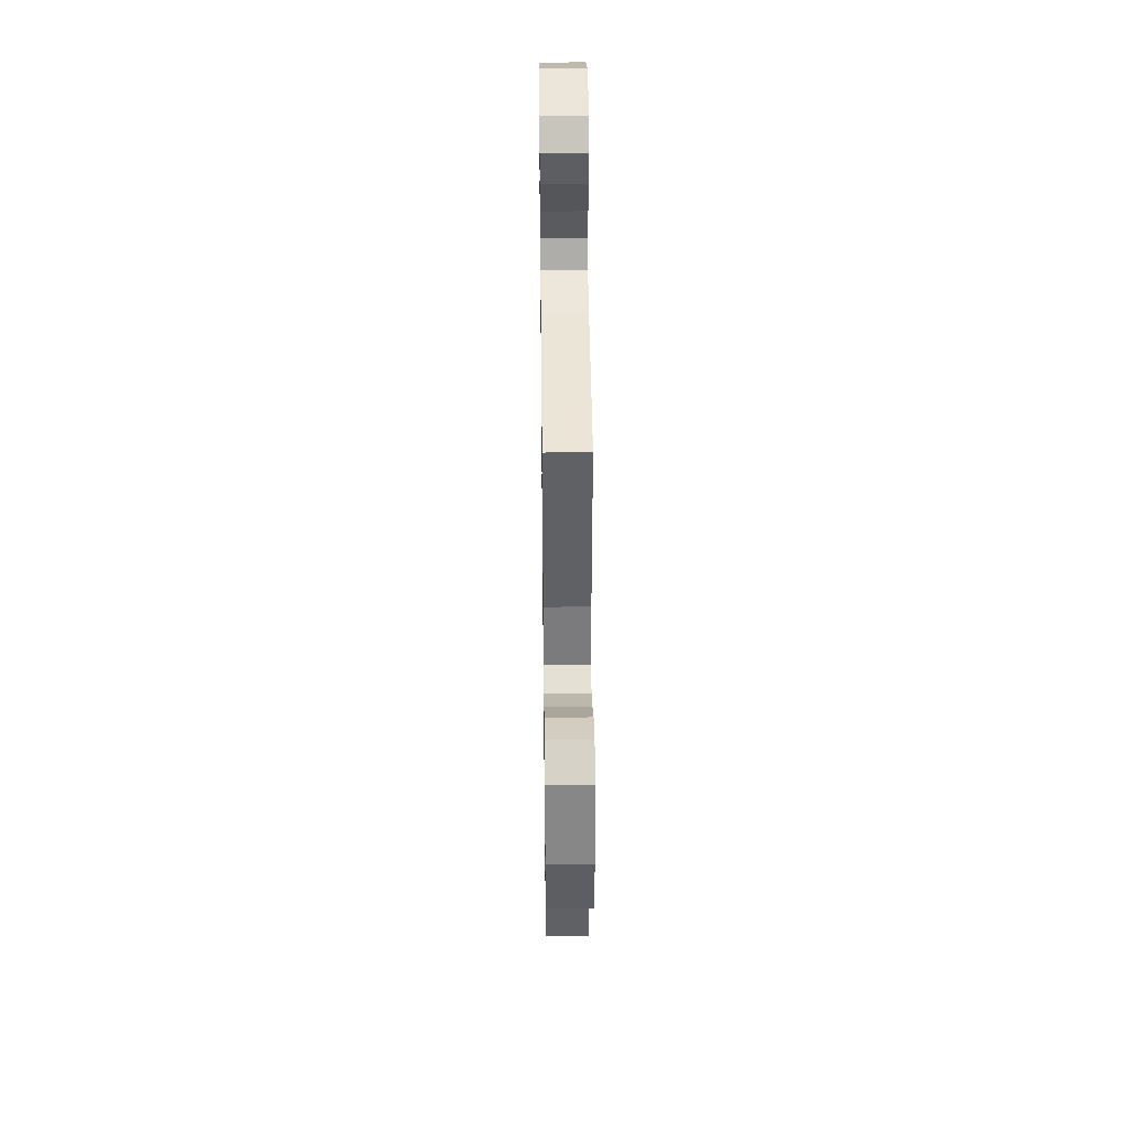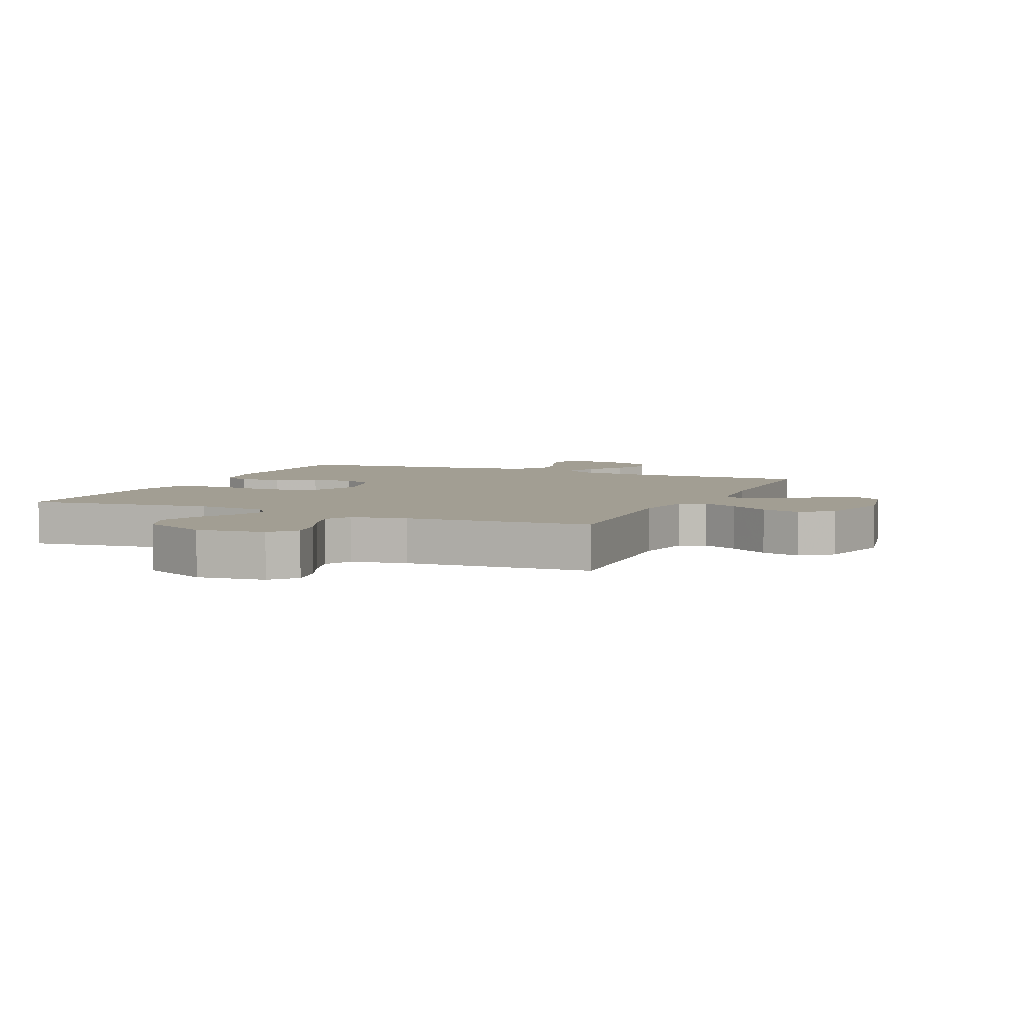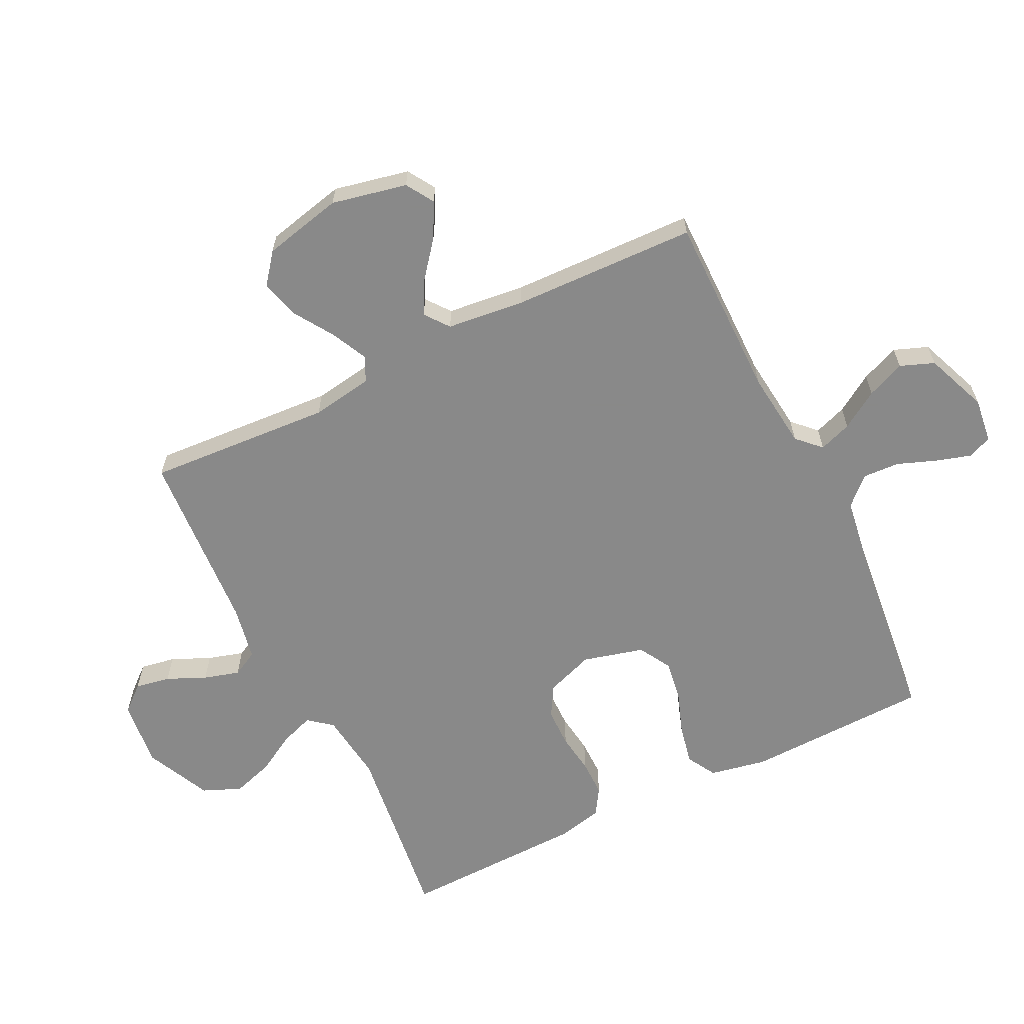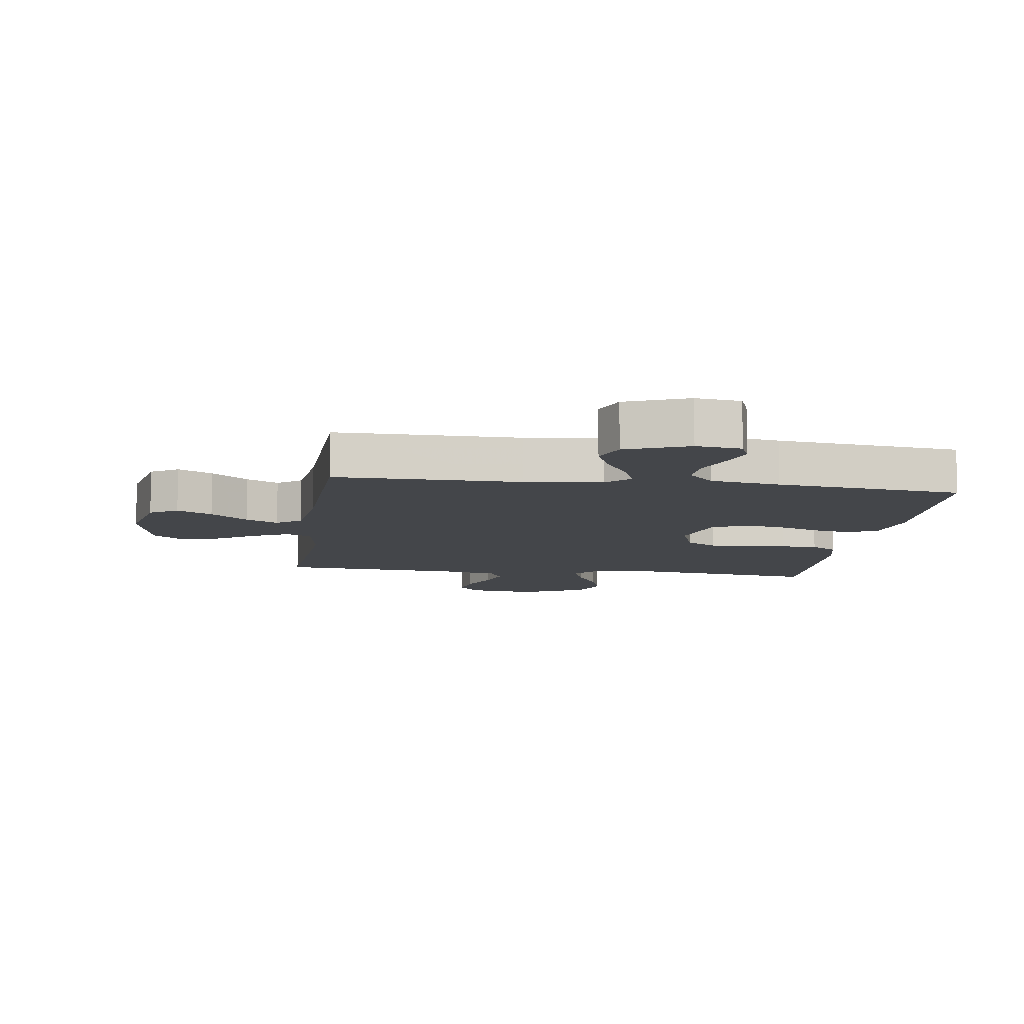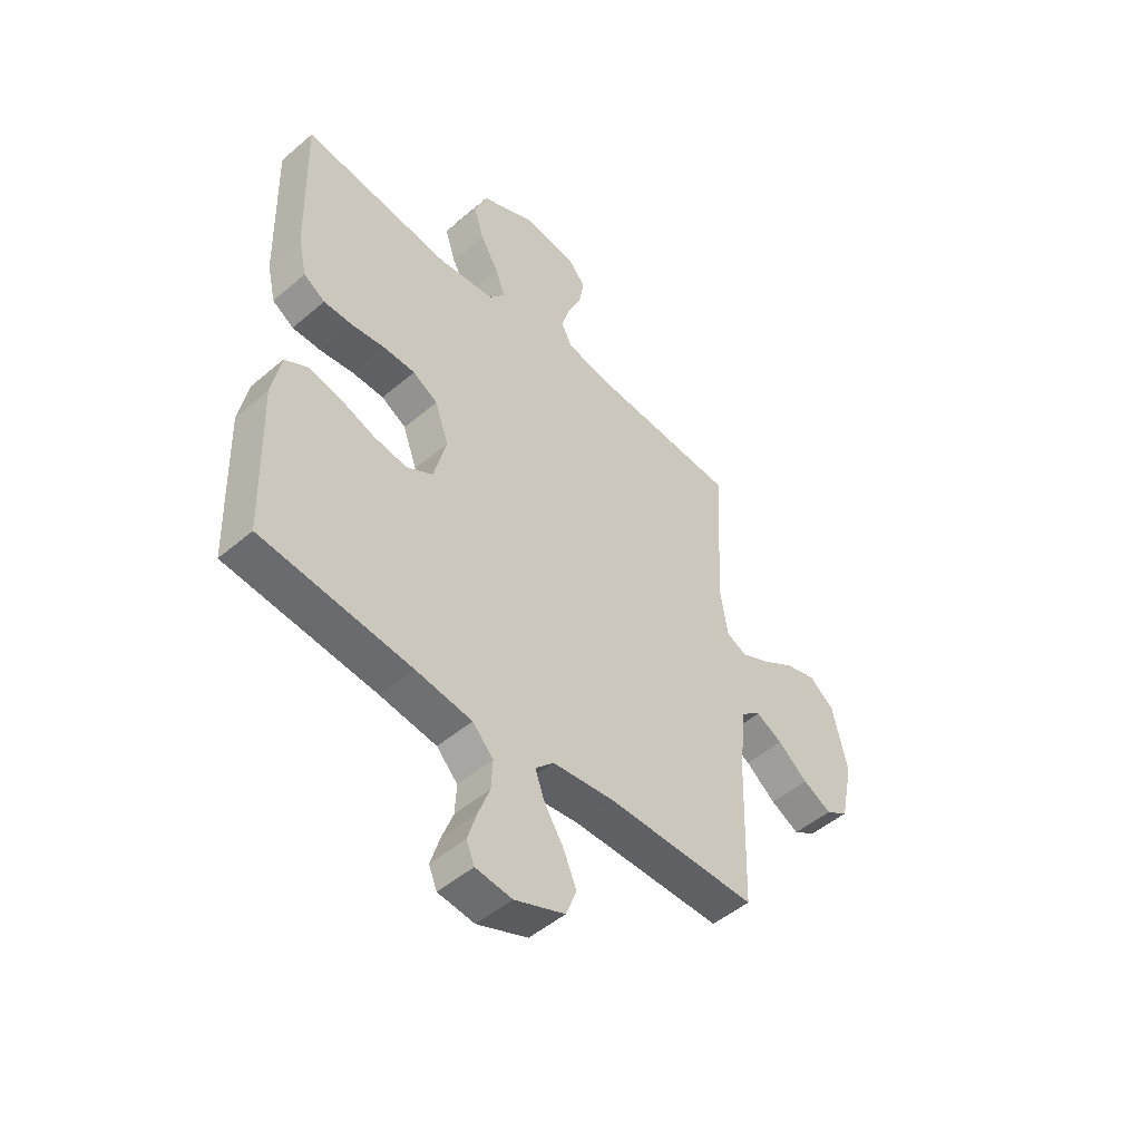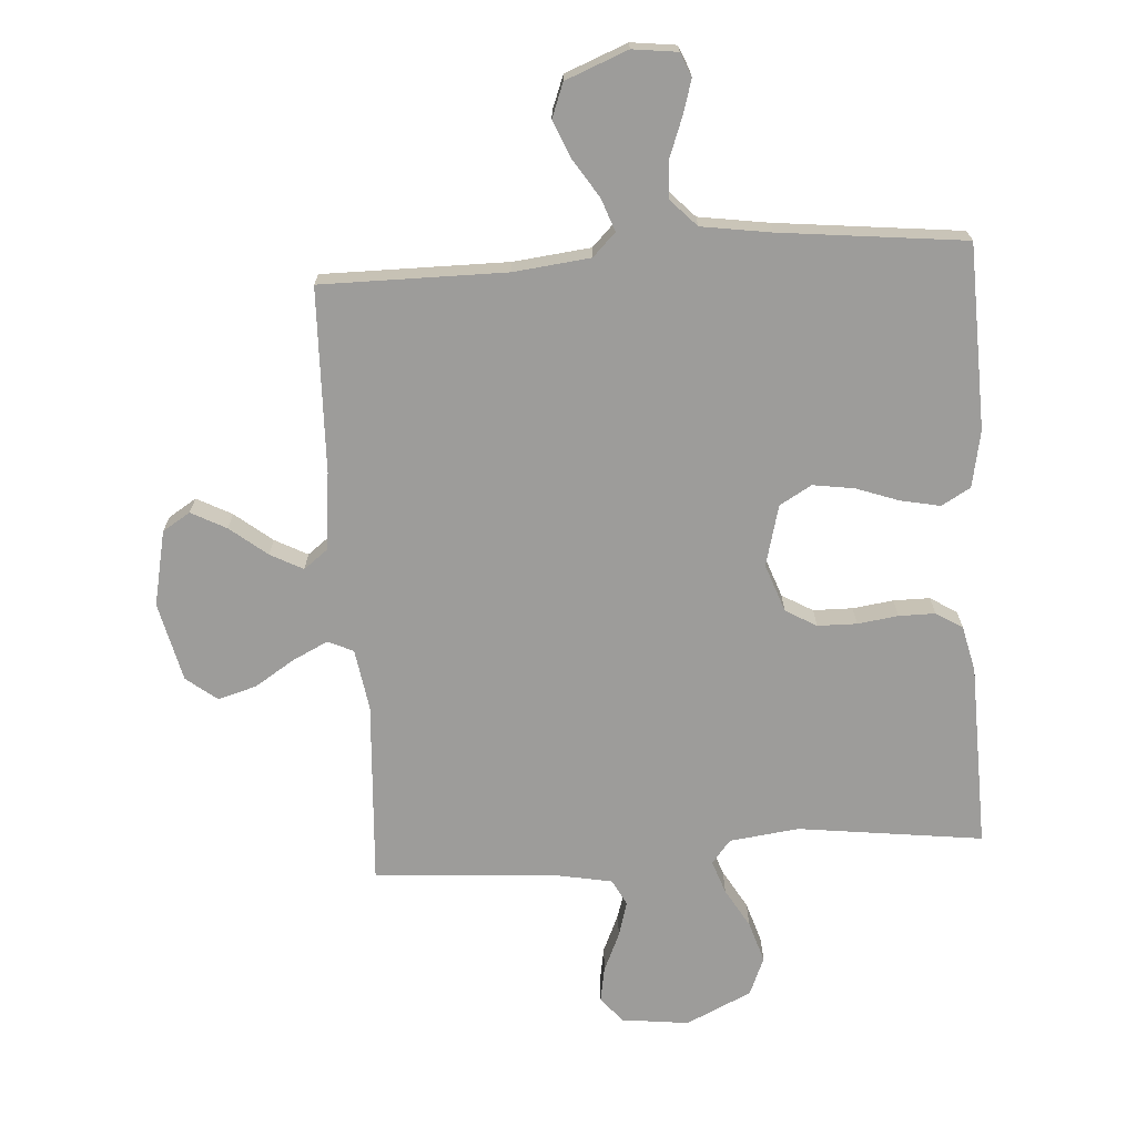
<metadata>
{"format":"obj","ext":"obj","renderer":"f3d","projection":"perspective","resolution":1024,"background":"white","views":[{"elev":40.6,"azim":89.3,"up":"+Z"},{"elev":5.1,"azim":23.8,"up":"+Y"},{"elev":-63.0,"azim":116.2,"up":"+Y"},{"elev":-9.4,"azim":171.9,"up":"+Y"},{"elev":-49.3,"azim":-46.7,"up":"+Z"},{"elev":-70.2,"azim":-176.1,"up":"+Y"}]}
</metadata>
<code>
v -0.5 0.07 -0.5
v -0.509 0.07 -0.2
v -0.491 0.07 -0.108
v -0.444 0.07 -0.081
v -0.38 0.07 -0.094
v -0.31 0.07 -0.119
v -0.243 0.07 -0.129
v -0.191 0.07 -0.099
v -0.165 0.07 0
v -0.193 0.07 0.078
v -0.243 0.07 0.107
v -0.307 0.07 0.108
v -0.373 0.07 0.099
v -0.432 0.07 0.099
v -0.475 0.07 0.126
v -0.492 0.07 0.2
v -0.5 0.07 0.5
v -0.2 0.07 0.462
v -0.087 0.07 0.476
v -0.056 0.07 0.514
v -0.075 0.07 0.568
v -0.112 0.07 0.632
v -0.133 0.07 0.699
v -0.107 0.07 0.761
v 0 0.07 0.811
v 0.109 0.07 0.798
v 0.144 0.07 0.757
v 0.134 0.07 0.7
v 0.106 0.07 0.637
v 0.089 0.07 0.579
v 0.111 0.07 0.537
v 0.2 0.07 0.52
v 0.5 0.07 0.5
v 0.481 0.07 0.2
v 0.497 0.07 0.1
v 0.538 0.07 0.081
v 0.596 0.07 0.109
v 0.66 0.07 0.15
v 0.723 0.07 0.168
v 0.773 0.07 0.129
v 0.803 0.07 0
v 0.777 0.07 -0.122
v 0.732 0.07 -0.15
v 0.675 0.07 -0.12
v 0.615 0.07 -0.072
v 0.562 0.07 -0.044
v 0.523 0.07 -0.074
v 0.509 0.07 -0.2
v 0.5 0.07 -0.5
v 0.2 0.07 -0.499
v 0.075 0.07 -0.513
v 0.038 0.07 -0.55
v 0.057 0.07 -0.603
v 0.096 0.07 -0.664
v 0.122 0.07 -0.726
v 0.101 0.07 -0.781
v 0 0.07 -0.821
v -0.073 0.07 -0.812
v -0.089 0.07 -0.773
v -0.072 0.07 -0.717
v -0.048 0.07 -0.653
v -0.045 0.07 -0.594
v -0.087 0.07 -0.55
v -0.2 0.07 -0.533
v -0.5 0 -0.5
v -0.509 0 -0.2
v -0.491 0 -0.108
v -0.444 0 -0.081
v -0.38 0 -0.094
v -0.31 0 -0.119
v -0.243 0 -0.129
v -0.191 0 -0.099
v -0.165 0 0
v -0.193 0 0.078
v -0.243 0 0.107
v -0.307 0 0.108
v -0.373 0 0.099
v -0.432 0 0.099
v -0.475 0 0.126
v -0.492 0 0.2
v -0.5 0 0.5
v -0.2 0 0.462
v -0.087 0 0.476
v -0.056 0 0.514
v -0.075 0 0.568
v -0.112 0 0.632
v -0.133 0 0.699
v -0.107 0 0.761
v 0 0 0.811
v 0.109 0 0.798
v 0.144 0 0.757
v 0.134 0 0.7
v 0.106 0 0.637
v 0.089 0 0.579
v 0.111 0 0.537
v 0.2 0 0.52
v 0.5 0 0.5
v 0.481 0 0.2
v 0.497 0 0.1
v 0.538 0 0.081
v 0.596 0 0.109
v 0.66 0 0.15
v 0.723 0 0.168
v 0.773 0 0.129
v 0.803 0 0
v 0.777 0 -0.122
v 0.732 0 -0.15
v 0.675 0 -0.12
v 0.615 0 -0.072
v 0.562 0 -0.044
v 0.523 0 -0.074
v 0.509 0 -0.2
v 0.5 0 -0.5
v 0.2 0 -0.499
v 0.075 0 -0.513
v 0.038 0 -0.55
v 0.057 0 -0.603
v 0.096 0 -0.664
v 0.122 0 -0.726
v 0.101 0 -0.781
v 0 0 -0.821
v -0.073 0 -0.812
v -0.089 0 -0.773
v -0.072 0 -0.717
v -0.048 0 -0.653
v -0.045 0 -0.594
v -0.087 0 -0.55
v -0.2 0 -0.533
f 59 60 61
f 58 59 61
f 57 58 61
f 56 57 61
f 55 56 61
f 54 55 61
f 53 54 61
f 52 53 61 62
f 51 52 62 63
f 48 49 50
f 47 48 50 51
f 43 44 45
f 42 43 45
f 41 42 45
f 40 41 45
f 39 40 45
f 38 39 45
f 37 38 45
f 36 37 45 46
f 35 36 46 47
f 32 33 34
f 51 63 64
f 47 51 64
f 35 47 64
f 34 35 64
f 32 34 64
f 31 32 64
f 27 28 29
f 26 27 29
f 25 26 29
f 24 25 29
f 23 24 29
f 22 23 29
f 21 22 29
f 16 17 18
f 15 16 18
f 14 15 18
f 13 14 18
f 12 13 18
f 11 12 18 19
f 10 11 19 20
f 4 5 6
f 3 4 6
f 2 3 6
f 1 2 6
f 64 1 6
f 64 6 7
f 30 31 64
f 20 21 29 30
f 9 10 20 30
f 8 9 30 64
f 7 8 64
f 125 124 123
f 125 123 122
f 125 122 121
f 125 121 120
f 125 120 119
f 125 119 118
f 125 118 117
f 126 125 117 116
f 127 126 116 115
f 114 113 112
f 115 114 112 111
f 109 108 107
f 109 107 106
f 109 106 105
f 109 105 104
f 109 104 103
f 109 103 102
f 109 102 101
f 110 109 101 100
f 111 110 100 99
f 98 97 96
f 128 127 115
f 128 115 111
f 128 111 99
f 128 99 98
f 128 98 96
f 128 96 95
f 93 92 91
f 93 91 90
f 93 90 89
f 93 89 88
f 93 88 87
f 93 87 86
f 93 86 85
f 82 81 80
f 82 80 79
f 82 79 78
f 82 78 77
f 82 77 76
f 83 82 76 75
f 84 83 75 74
f 70 69 68
f 70 68 67
f 70 67 66
f 70 66 65
f 70 65 128
f 71 70 128
f 128 95 94
f 94 93 85 84
f 94 84 74 73
f 128 94 73 72
f 128 72 71
f 1 65 66 2
f 2 66 67 3
f 3 67 68 4
f 4 68 69 5
f 5 69 70 6
f 6 70 71 7
f 7 71 72 8
f 8 72 73 9
f 9 73 74 10
f 10 74 75 11
f 11 75 76 12
f 12 76 77 13
f 13 77 78 14
f 14 78 79 15
f 15 79 80 16
f 16 80 81 17
f 17 81 82 18
f 18 82 83 19
f 19 83 84 20
f 20 84 85 21
f 21 85 86 22
f 22 86 87 23
f 23 87 88 24
f 24 88 89 25
f 25 89 90 26
f 26 90 91 27
f 27 91 92 28
f 28 92 93 29
f 29 93 94 30
f 30 94 95 31
f 31 95 96 32
f 32 96 97 33
f 33 97 98 34
f 34 98 99 35
f 35 99 100 36
f 36 100 101 37
f 37 101 102 38
f 38 102 103 39
f 39 103 104 40
f 40 104 105 41
f 41 105 106 42
f 42 106 107 43
f 43 107 108 44
f 44 108 109 45
f 45 109 110 46
f 46 110 111 47
f 47 111 112 48
f 48 112 113 49
f 49 113 114 50
f 50 114 115 51
f 51 115 116 52
f 52 116 117 53
f 53 117 118 54
f 54 118 119 55
f 55 119 120 56
f 56 120 121 57
f 57 121 122 58
f 58 122 123 59
f 59 123 124 60
f 60 124 125 61
f 61 125 126 62
f 62 126 127 63
f 63 127 128 64
f 64 128 65 1

</code>
